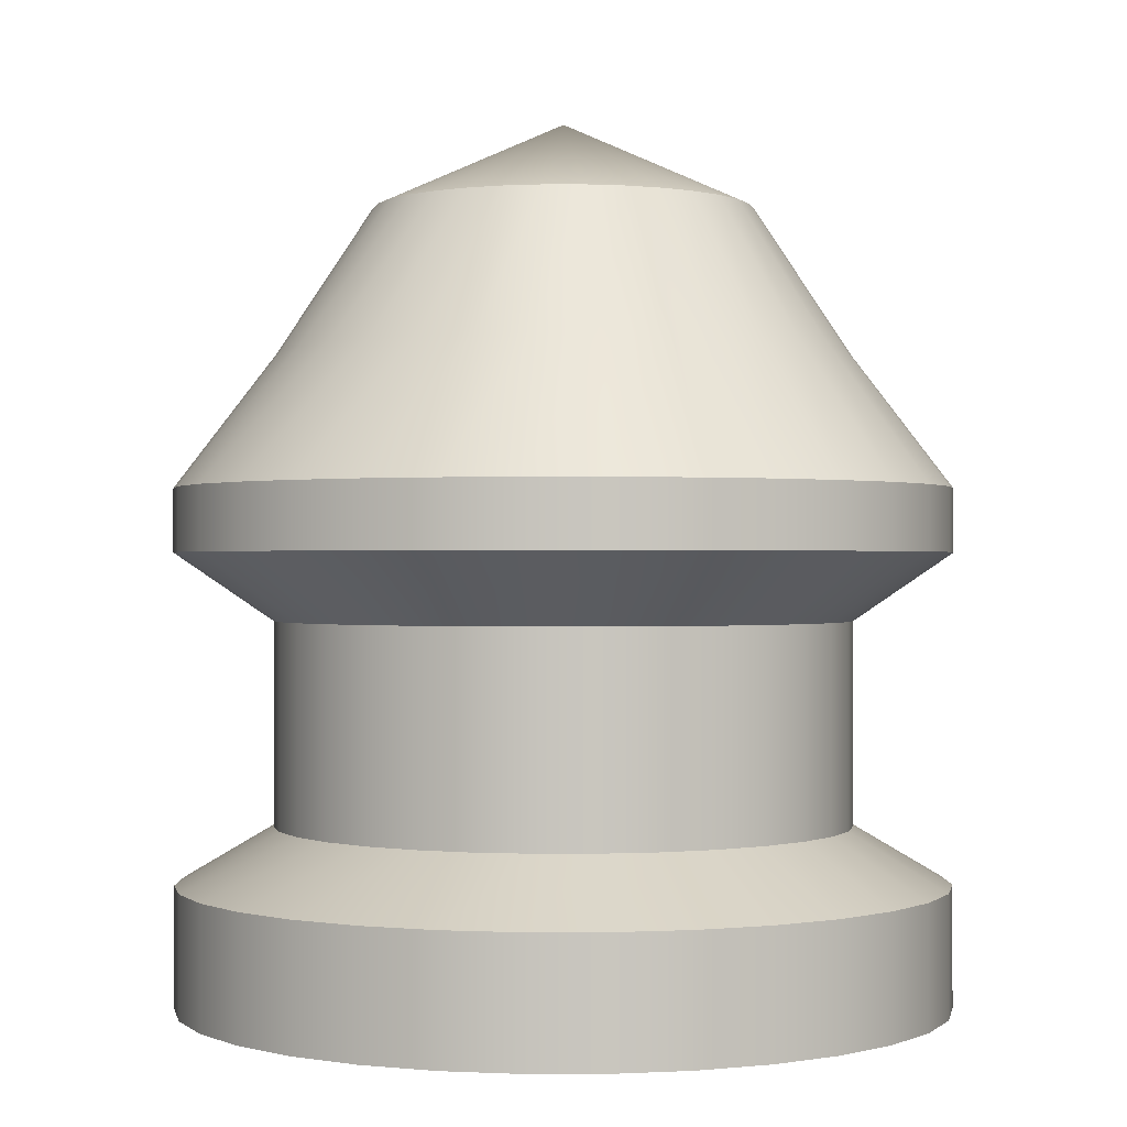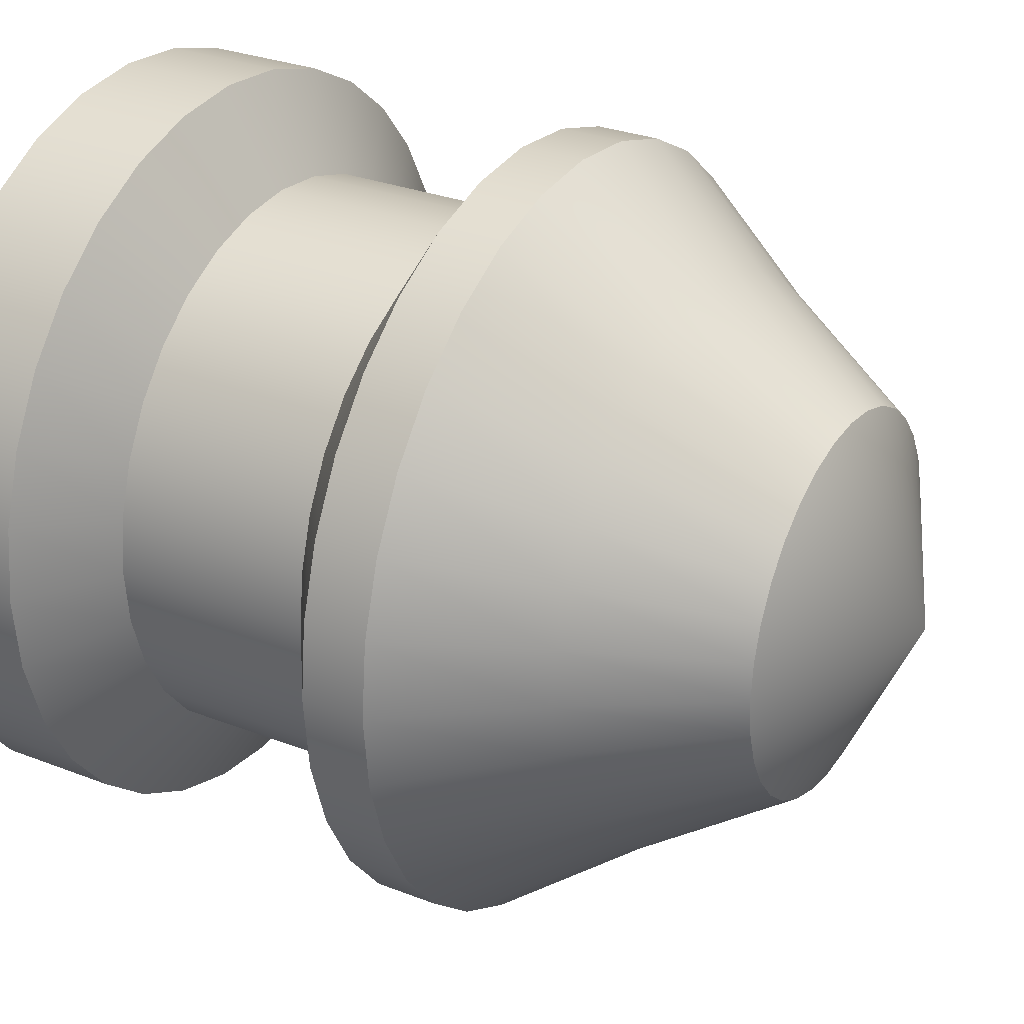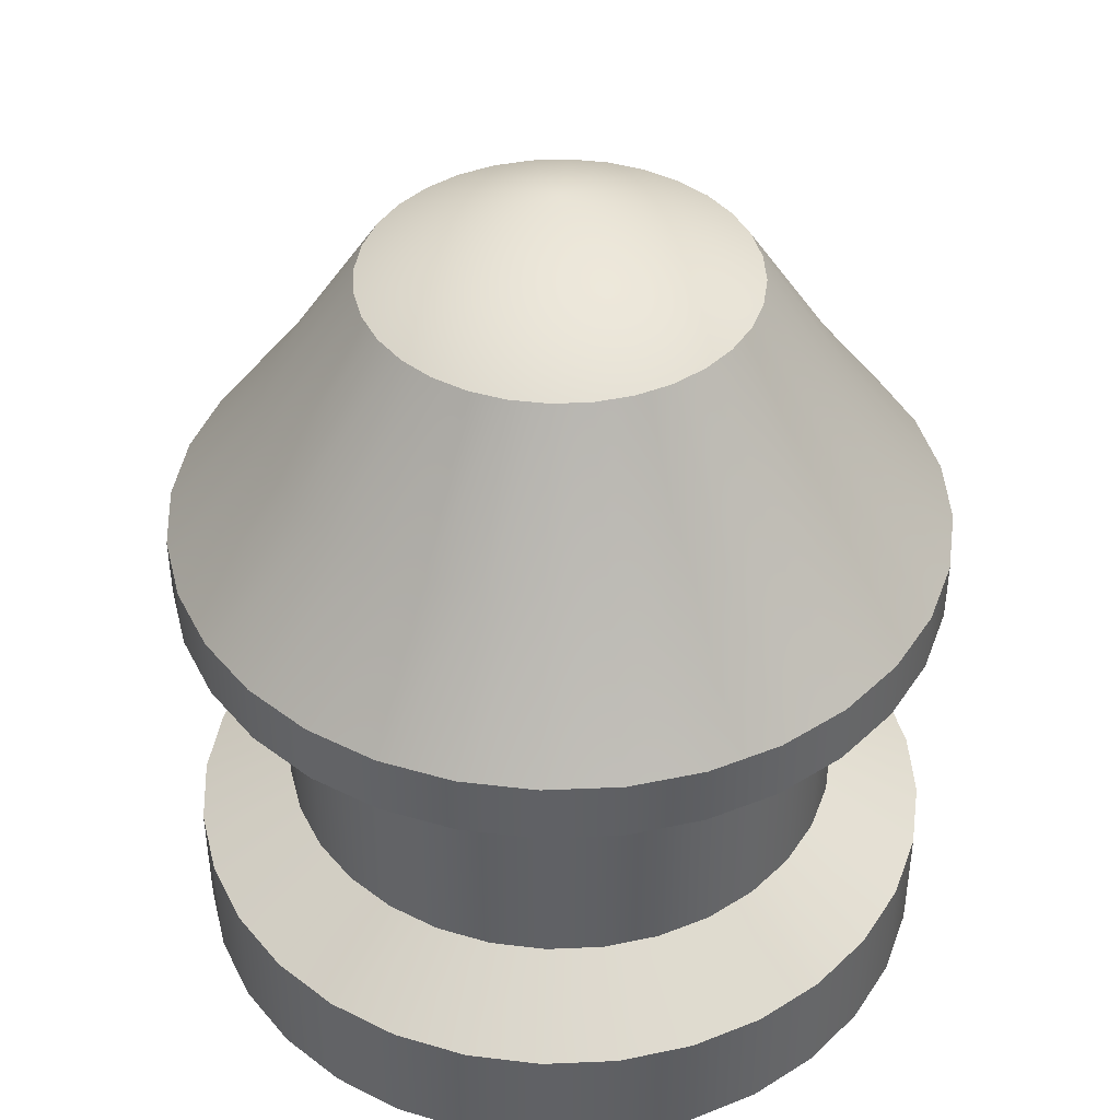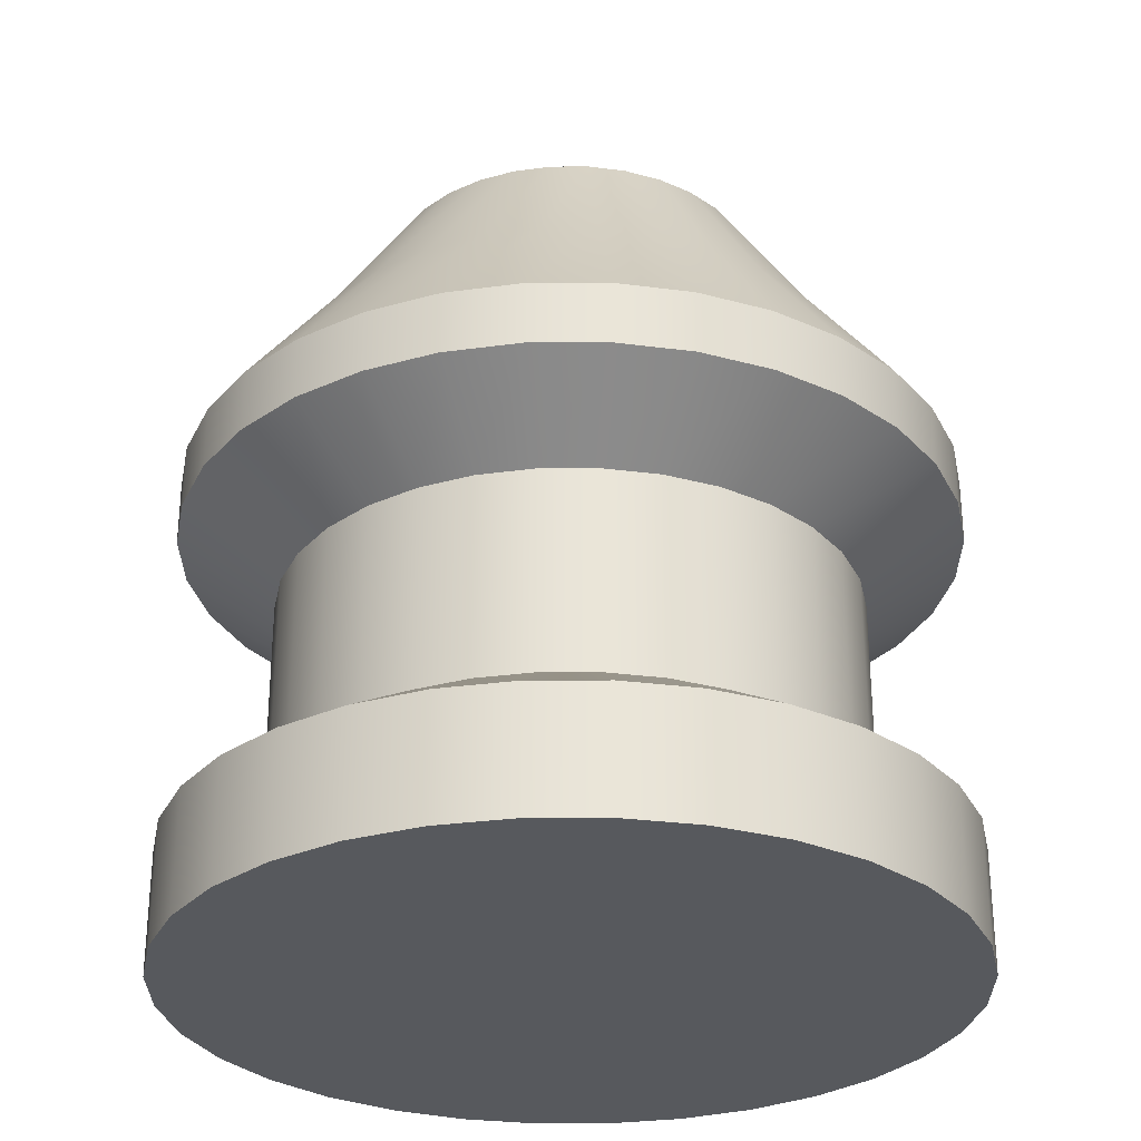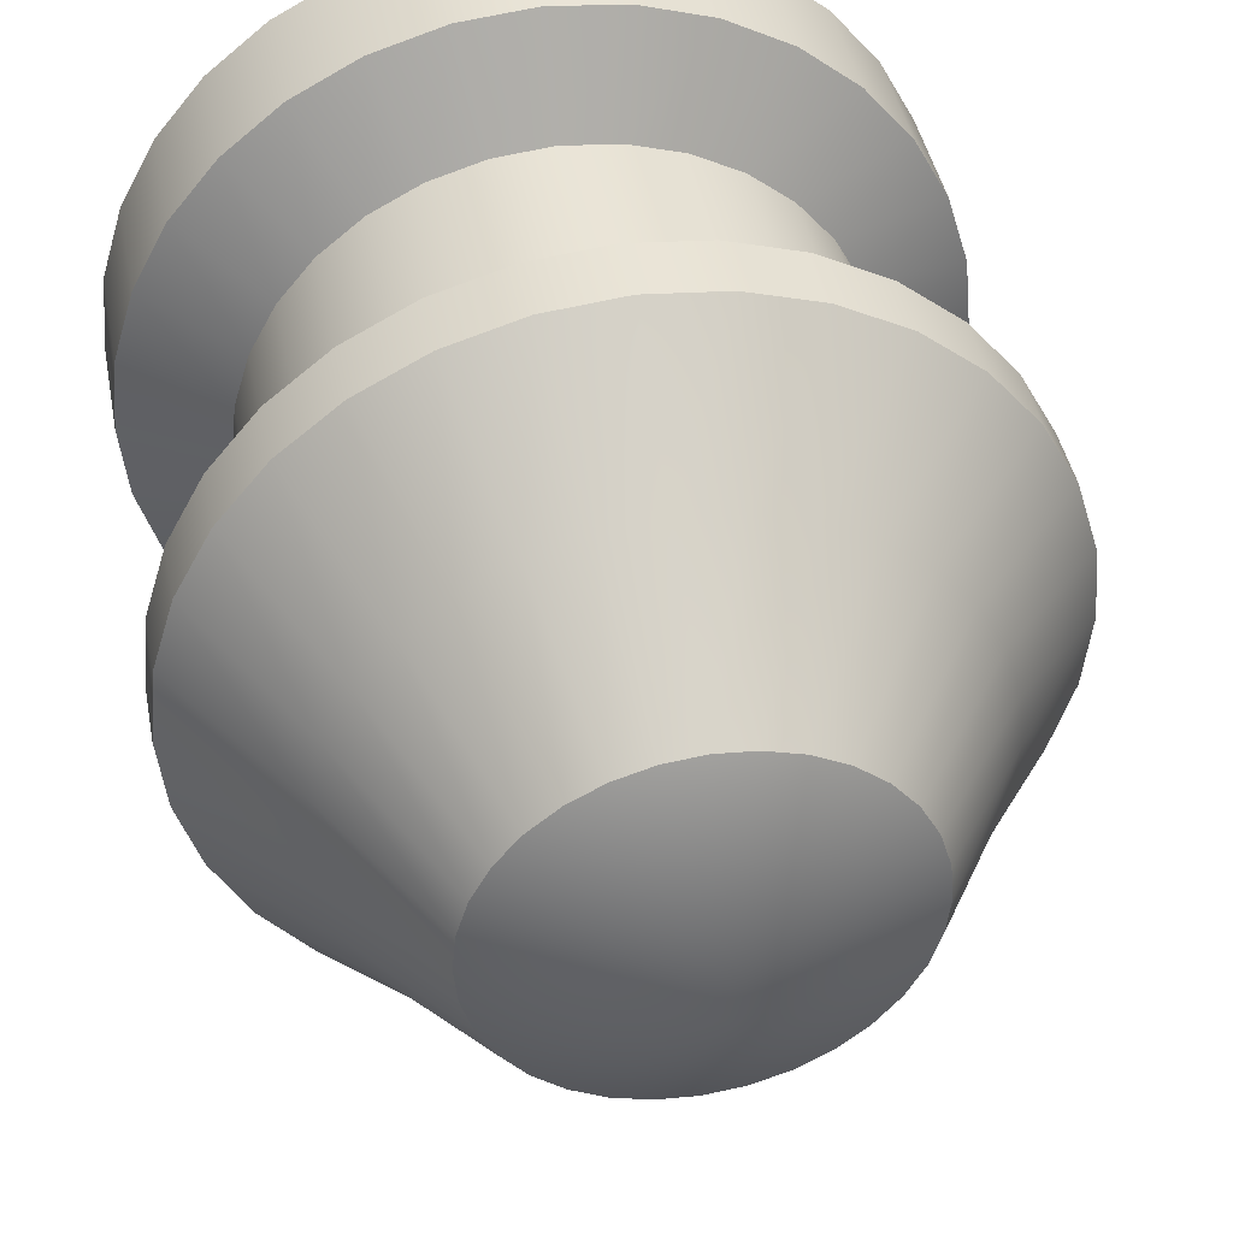
<metadata>
{"format":"obj","ext":"obj","renderer":"f3d","projection":"perspective","resolution":1024,"background":"white","views":[{"elev":-0.1,"azim":151.5,"up":"+Y"},{"elev":29.2,"azim":120.1,"up":"+Z"},{"elev":41.9,"azim":13.9,"up":"+Y"},{"elev":-29.3,"azim":5.9,"up":"+Y"},{"elev":43.0,"azim":169.2,"up":"+Z"}]}
</metadata>
<code>
o Cylinder
v -0 -0 -0.565
v -0 0.1781 -0.565
v 0.1102 -0 -0.5542
v 0.1102 0.1781 -0.5542
v 0.2162 -0 -0.522
v 0.2162 0.1781 -0.522
v 0.3139 -0 -0.4698
v 0.3139 0.1781 -0.4698
v 0.3996 -0 -0.3996
v 0.3996 0.1781 -0.3996
v 0.4698 -0 -0.3139
v 0.4698 0.1781 -0.3139
v 0.522 -0 -0.2162
v 0.522 0.1781 -0.2162
v 0.5542 -0 -0.1102
v 0.5542 0.1781 -0.1102
v 0.565 -0 -0
v 0.565 0.1781 -0
v 0.5542 -0 0.1102
v 0.5542 0.1781 0.1102
v 0.522 -0 0.2162
v 0.522 0.1781 0.2162
v 0.4698 -0 0.3139
v 0.4698 0.1781 0.3139
v 0.3996 -0 0.3996
v 0.3996 0.1781 0.3996
v 0.3139 -0 0.4698
v 0.3139 0.1781 0.4698
v 0.2162 -0 0.522
v 0.2162 0.1781 0.522
v 0.1102 -0 0.5542
v 0.1102 0.1781 0.5542
v -0 -0 0.565
v -0 0.1781 0.565
v -0.1102 -0 0.5542
v -0.1102 0.1781 0.5542
v -0.2162 -0 0.522
v -0.2162 0.1781 0.522
v -0.3139 -0 0.4698
v -0.3139 0.1781 0.4698
v -0.3996 -0 0.3996
v -0.3996 0.1781 0.3996
v -0.4698 -0 0.3139
v -0.4698 0.1781 0.3139
v -0.522 -0 0.2162
v -0.522 0.1781 0.2162
v -0.5542 -0 0.1102
v -0.5542 0.1781 0.1102
v -0.565 -0 -0
v -0.565 0.1781 -0
v -0.5542 -0 -0.1102
v -0.5542 0.1781 -0.1102
v -0.522 -0 -0.2162
v -0.522 0.1781 -0.2162
v -0.4698 -0 -0.3139
v -0.4698 0.1781 -0.3139
v -0.3996 -0 -0.3996
v -0.3996 0.1781 -0.3996
v -0.3139 -0 -0.4698
v -0.3139 0.1781 -0.4698
v -0.2162 -0 -0.522
v -0.2162 0.1781 -0.522
v -0.1102 -0 -0.5542
v -0.1102 0.1781 -0.5542
v 0.08238 0.2619 -0.4142
v -0 0.2619 -0.4223
v 0.1616 0.2619 -0.3901
v 0.2346 0.2619 -0.3511
v 0.2986 0.2619 -0.2986
v 0.3511 0.2619 -0.2346
v 0.3901 0.2619 -0.1616
v 0.4142 0.2619 -0.08238
v 0.4223 0.2619 -0
v 0.4142 0.2619 0.08238
v 0.3901 0.2619 0.1616
v 0.3511 0.2619 0.2346
v 0.2986 0.2619 0.2986
v 0.2346 0.2619 0.3511
v 0.1616 0.2619 0.3901
v 0.08238 0.2619 0.4142
v -0 0.2619 0.4223
v -0.08238 0.2619 0.4142
v -0.1616 0.2619 0.3901
v -0.2346 0.2619 0.3511
v -0.2986 0.2619 0.2986
v -0.3511 0.2619 0.2346
v -0.3901 0.2619 0.1616
v -0.4142 0.2619 0.08238
v -0.4223 0.2619 -0
v -0.4142 0.2619 -0.08238
v -0.3901 0.2619 -0.1616
v -0.3511 0.2619 -0.2346
v -0.2986 0.2619 -0.2986
v -0.2346 0.2619 -0.3511
v -0.1616 0.2619 -0.3901
v -0.08238 0.2619 -0.4142
v 0.08238 0.5596 -0.4142
v -0 0.5596 -0.4223
v 0.1616 0.5596 -0.3901
v 0.2346 0.5596 -0.3511
v 0.2986 0.5596 -0.2986
v 0.3511 0.5596 -0.2346
v 0.3901 0.5596 -0.1616
v 0.4142 0.5596 -0.08238
v 0.4223 0.5596 -0
v 0.4142 0.5596 0.08238
v 0.3901 0.5596 0.1616
v 0.3511 0.5596 0.2346
v 0.2986 0.5596 0.2986
v 0.2346 0.5596 0.3511
v 0.1616 0.5596 0.3901
v 0.08238 0.5596 0.4142
v -0 0.5596 0.4223
v -0.08238 0.5596 0.4142
v -0.1616 0.5596 0.3901
v -0.2346 0.5596 0.3511
v -0.2986 0.5596 0.2986
v -0.3511 0.5596 0.2346
v -0.3901 0.5596 0.1616
v -0.4142 0.5596 0.08238
v -0.4223 0.5596 -0
v -0.4142 0.5596 -0.08238
v -0.3901 0.5596 -0.1616
v -0.3511 0.5596 -0.2346
v -0.2986 0.5596 -0.2986
v -0.2346 0.5596 -0.3511
v -0.1616 0.5596 -0.3901
v -0.08238 0.5596 -0.4142
v 0.1106 0.659 -0.5559
v -0 0.659 -0.5668
v 0.2169 0.659 -0.5236
v 0.3149 0.659 -0.4712
v 0.4008 0.659 -0.4008
v 0.4712 0.659 -0.3149
v 0.5236 0.659 -0.2169
v 0.5559 0.659 -0.1106
v 0.5668 0.659 -0
v 0.5559 0.659 0.1106
v 0.5236 0.659 0.2169
v 0.4712 0.659 0.3149
v 0.4008 0.659 0.4008
v 0.3149 0.659 0.4712
v 0.2169 0.659 0.5236
v 0.1106 0.659 0.5559
v -0 0.659 0.5668
v -0.1106 0.659 0.5559
v -0.2169 0.659 0.5236
v -0.3149 0.659 0.4712
v -0.4008 0.659 0.4008
v -0.4712 0.659 0.3149
v -0.5236 0.659 0.2169
v -0.5559 0.659 0.1106
v -0.5668 0.659 -0
v -0.5559 0.659 -0.1106
v -0.5236 0.659 -0.2169
v -0.4712 0.659 -0.3149
v -0.4008 0.659 -0.4008
v -0.3149 0.659 -0.4712
v -0.2169 0.659 -0.5236
v -0.1106 0.659 -0.5559
v 0.1106 0.7514 -0.5559
v -0 0.7514 -0.5668
v 0.2169 0.7514 -0.5236
v 0.3149 0.7514 -0.4712
v 0.4008 0.7514 -0.4008
v 0.4712 0.7514 -0.3149
v 0.5236 0.7514 -0.2169
v 0.5559 0.7514 -0.1106
v 0.5668 0.7514 -0
v 0.5559 0.7514 0.1106
v 0.5236 0.7514 0.2169
v 0.4712 0.7514 0.3149
v 0.4008 0.7514 0.4008
v 0.3149 0.7514 0.4712
v 0.2169 0.7514 0.5236
v 0.1106 0.7514 0.5559
v -0 0.7514 0.5668
v -0.1106 0.7514 0.5559
v -0.2169 0.7514 0.5236
v -0.3149 0.7514 0.4712
v -0.4008 0.7514 0.4008
v -0.4712 0.7514 0.3149
v -0.5236 0.7514 0.2169
v -0.5559 0.7514 0.1106
v -0.5668 0.7514 -0
v -0.5559 0.7514 -0.1106
v -0.5236 0.7514 -0.2169
v -0.4712 0.7514 -0.3149
v -0.4008 0.7514 -0.4008
v -0.3149 0.7514 -0.4712
v -0.2169 0.7514 -0.5236
v -0.1106 0.7514 -0.5559
v 0.08177 0.9457 -0.4111
v -0 0.9457 -0.4191
v 0.1604 0.9457 -0.3872
v 0.2329 0.9457 -0.3485
v 0.2964 0.9457 -0.2964
v 0.3485 0.9457 -0.2329
v 0.3872 0.9457 -0.1604
v 0.4111 0.9457 -0.08177
v 0.4191 0.9457 -0
v 0.4111 0.9457 0.08177
v 0.3872 0.9457 0.1604
v 0.3485 0.9457 0.2329
v 0.2964 0.9457 0.2964
v 0.2329 0.9457 0.3485
v 0.1604 0.9457 0.3872
v 0.08177 0.9457 0.4111
v -0 0.9457 0.4191
v -0.08177 0.9457 0.4111
v -0.1604 0.9457 0.3872
v -0.2329 0.9457 0.3485
v -0.2964 0.9457 0.2964
v -0.3485 0.9457 0.2329
v -0.3872 0.9457 0.1604
v -0.4111 0.9457 0.08177
v -0.4191 0.9457 -0
v -0.4111 0.9457 -0.08177
v -0.3872 0.9457 -0.1604
v -0.3485 0.9457 -0.2329
v -0.2964 0.9457 -0.2964
v -0.2329 0.9457 -0.3485
v -0.1604 0.9457 -0.3872
v -0.08177 0.9457 -0.4111
v 0.05441 1.16 -0.2735
v -0 1.16 -0.2789
v 0.1067 1.16 -0.2577
v 0.1549 1.16 -0.2319
v 0.1972 1.16 -0.1972
v 0.2319 1.16 -0.1549
v 0.2577 1.16 -0.1067
v 0.2735 1.16 -0.05441
v 0.2789 1.16 -0
v 0.2735 1.16 0.05441
v 0.2577 1.16 0.1067
v 0.2319 1.16 0.1549
v 0.1972 1.16 0.1972
v 0.1549 1.16 0.2319
v 0.1067 1.16 0.2577
v 0.05441 1.16 0.2735
v -0 1.16 0.2789
v -0.05441 1.16 0.2735
v -0.1067 1.16 0.2577
v -0.1549 1.16 0.2319
v -0.1972 1.16 0.1972
v -0.2319 1.16 0.1549
v -0.2577 1.16 0.1067
v -0.2735 1.16 0.05441
v -0.2789 1.16 -0
v -0.2735 1.16 -0.05441
v -0.2577 1.16 -0.1067
v -0.2319 1.16 -0.1549
v -0.1972 1.16 -0.1972
v -0.1549 1.16 -0.2319
v -0.1067 1.16 -0.2577
v -0.05441 1.16 -0.2735
v 0 1.286 -0
f 1 2 4 3
f 3 4 6 5
f 5 6 8 7
f 7 8 10 9
f 9 10 12 11
f 11 12 14 13
f 13 14 16 15
f 15 16 18 17
f 17 18 20 19
f 19 20 22 21
f 21 22 24 23
f 23 24 26 25
f 25 26 28 27
f 27 28 30 29
f 29 30 32 31
f 31 32 34 33
f 33 34 36 35
f 35 36 38 37
f 37 38 40 39
f 39 40 42 41
f 41 42 44 43
f 43 44 46 45
f 45 46 48 47
f 47 48 50 49
f 49 50 52 51
f 51 52 54 53
f 53 54 56 55
f 55 56 58 57
f 57 58 60 59
f 59 60 62 61
f 22 20 74 75
f 61 62 64 63
f 63 64 2 1
f 1 3 5 7 9 11 13 15 17 19 21 23 25 27 29 31 33 35 37 39 41 43 45 47 49 51 53 55 57 59 61 63
f 92 91 123 124
f 40 38 83 84
f 58 56 92 93
f 14 12 70 71
f 32 30 79 80
f 50 48 88 89
f 6 4 65 67
f 24 22 75 76
f 42 40 84 85
f 60 58 93 94
f 16 14 71 72
f 34 32 80 81
f 52 50 89 90
f 8 6 67 68
f 26 24 76 77
f 44 42 85 86
f 62 60 94 95
f 18 16 72 73
f 36 34 81 82
f 54 52 90 91
f 10 8 68 69
f 28 26 77 78
f 46 44 86 87
f 64 62 95 96
f 20 18 73 74
f 38 36 82 83
f 56 54 91 92
f 12 10 69 70
f 30 28 78 79
f 48 46 87 88
f 4 2 66 65
f 2 64 96 66
f 127 126 158 159
f 79 78 110 111
f 65 66 98 97
f 93 92 124 125
f 80 79 111 112
f 67 65 97 99
f 94 93 125 126
f 81 80 112 113
f 68 67 99 100
f 95 94 126 127
f 82 81 113 114
f 69 68 100 101
f 96 95 127 128
f 83 82 114 115
f 70 69 101 102
f 66 96 128 98
f 84 83 115 116
f 71 70 102 103
f 85 84 116 117
f 72 71 103 104
f 86 85 117 118
f 73 72 104 105
f 87 86 118 119
f 74 73 105 106
f 88 87 119 120
f 75 74 106 107
f 89 88 120 121
f 76 75 107 108
f 90 89 121 122
f 77 76 108 109
f 91 90 122 123
f 78 77 109 110
f 149 148 180 181
f 114 113 145 146
f 101 100 132 133
f 128 127 159 160
f 115 114 146 147
f 102 101 133 134
f 98 128 160 130
f 116 115 147 148
f 103 102 134 135
f 117 116 148 149
f 104 103 135 136
f 118 117 149 150
f 105 104 136 137
f 119 118 150 151
f 106 105 137 138
f 120 119 151 152
f 107 106 138 139
f 121 120 152 153
f 108 107 139 140
f 122 121 153 154
f 109 108 140 141
f 123 122 154 155
f 110 109 141 142
f 124 123 155 156
f 111 110 142 143
f 97 98 130 129
f 125 124 156 157
f 112 111 143 144
f 99 97 129 131
f 126 125 157 158
f 113 112 144 145
f 100 99 131 132
f 184 183 215 216
f 136 135 167 168
f 150 149 181 182
f 137 136 168 169
f 151 150 182 183
f 138 137 169 170
f 152 151 183 184
f 139 138 170 171
f 153 152 184 185
f 140 139 171 172
f 154 153 185 186
f 141 140 172 173
f 155 154 186 187
f 142 141 173 174
f 156 155 187 188
f 143 142 174 175
f 129 130 162 161
f 157 156 188 189
f 144 143 175 176
f 131 129 161 163
f 158 157 189 190
f 145 144 176 177
f 132 131 163 164
f 159 158 190 191
f 146 145 177 178
f 133 132 164 165
f 160 159 191 192
f 147 146 178 179
f 134 133 165 166
f 130 160 192 162
f 148 147 179 180
f 135 134 166 167
f 219 218 250 251
f 171 170 202 203
f 185 184 216 217
f 172 171 203 204
f 186 185 217 218
f 173 172 204 205
f 187 186 218 219
f 174 173 205 206
f 188 187 219 220
f 175 174 206 207
f 161 162 194 193
f 189 188 220 221
f 176 175 207 208
f 163 161 193 195
f 190 189 221 222
f 177 176 208 209
f 164 163 195 196
f 191 190 222 223
f 178 177 209 210
f 165 164 196 197
f 192 191 223 224
f 179 178 210 211
f 166 165 197 198
f 162 192 224 194
f 180 179 211 212
f 167 166 198 199
f 181 180 212 213
f 168 167 199 200
f 182 181 213 214
f 169 168 200 201
f 183 182 214 215
f 170 169 201 202
f 227 225 257
f 206 205 237 238
f 220 219 251 252
f 207 206 238 239
f 193 194 226 225
f 221 220 252 253
f 208 207 239 240
f 195 193 225 227
f 222 221 253 254
f 209 208 240 241
f 196 195 227 228
f 223 222 254 255
f 210 209 241 242
f 197 196 228 229
f 224 223 255 256
f 211 210 242 243
f 198 197 229 230
f 194 224 256 226
f 212 211 243 244
f 199 198 230 231
f 213 212 244 245
f 200 199 231 232
f 214 213 245 246
f 201 200 232 233
f 215 214 246 247
f 202 201 233 234
f 216 215 247 248
f 203 202 234 235
f 217 216 248 249
f 204 203 235 236
f 218 217 249 250
f 205 204 236 237
f 254 253 257
f 241 240 257
f 228 227 257
f 255 254 257
f 242 241 257
f 229 228 257
f 256 255 257
f 243 242 257
f 230 229 257
f 226 256 257
f 244 243 257
f 231 230 257
f 245 244 257
f 232 231 257
f 246 245 257
f 233 232 257
f 247 246 257
f 234 233 257
f 248 247 257
f 235 234 257
f 249 248 257
f 236 235 257
f 250 249 257
f 237 236 257
f 251 250 257
f 238 237 257
f 252 251 257
f 239 238 257
f 225 226 257
f 253 252 257
f 240 239 257

</code>
